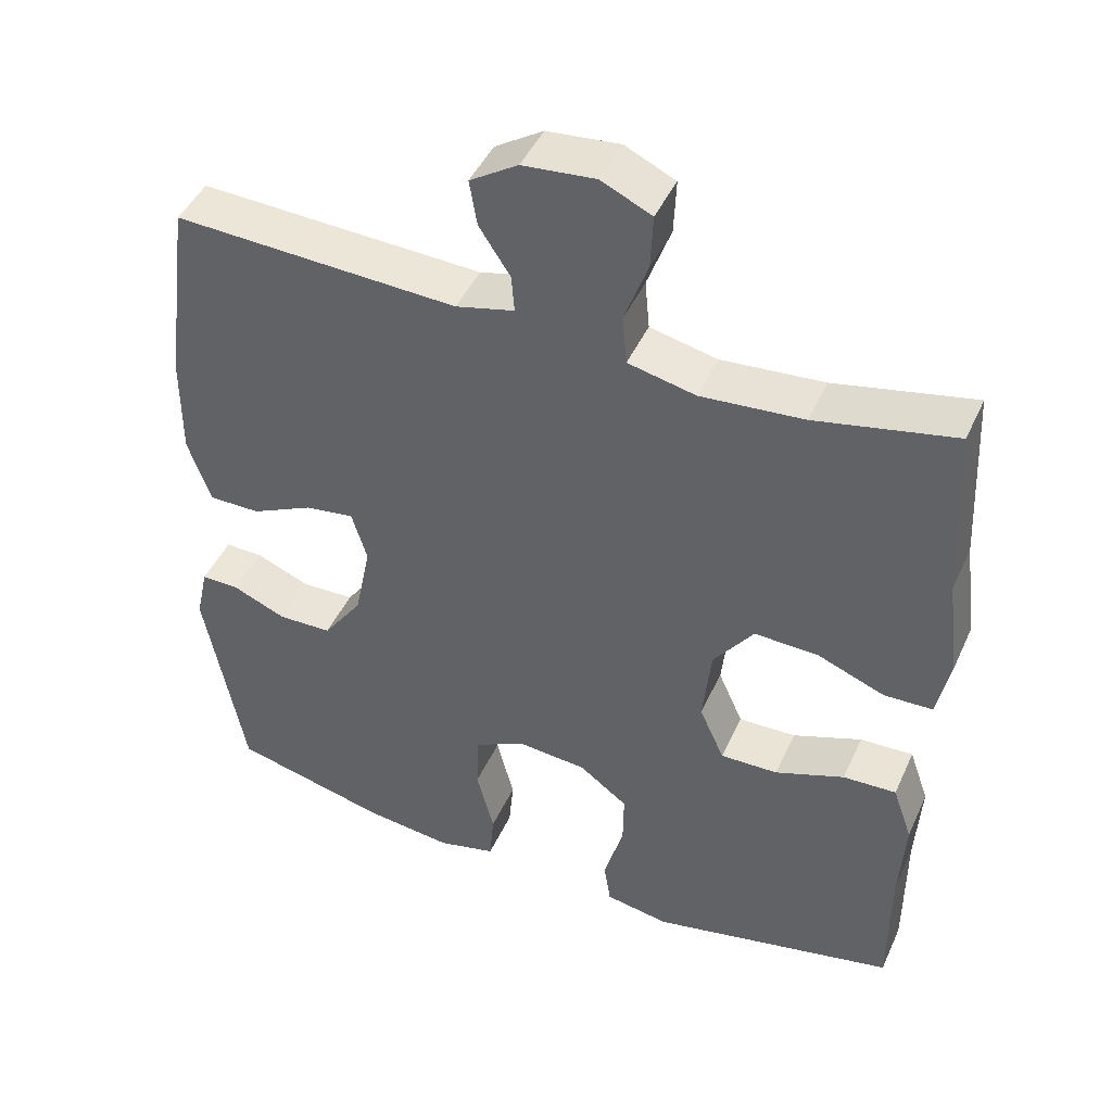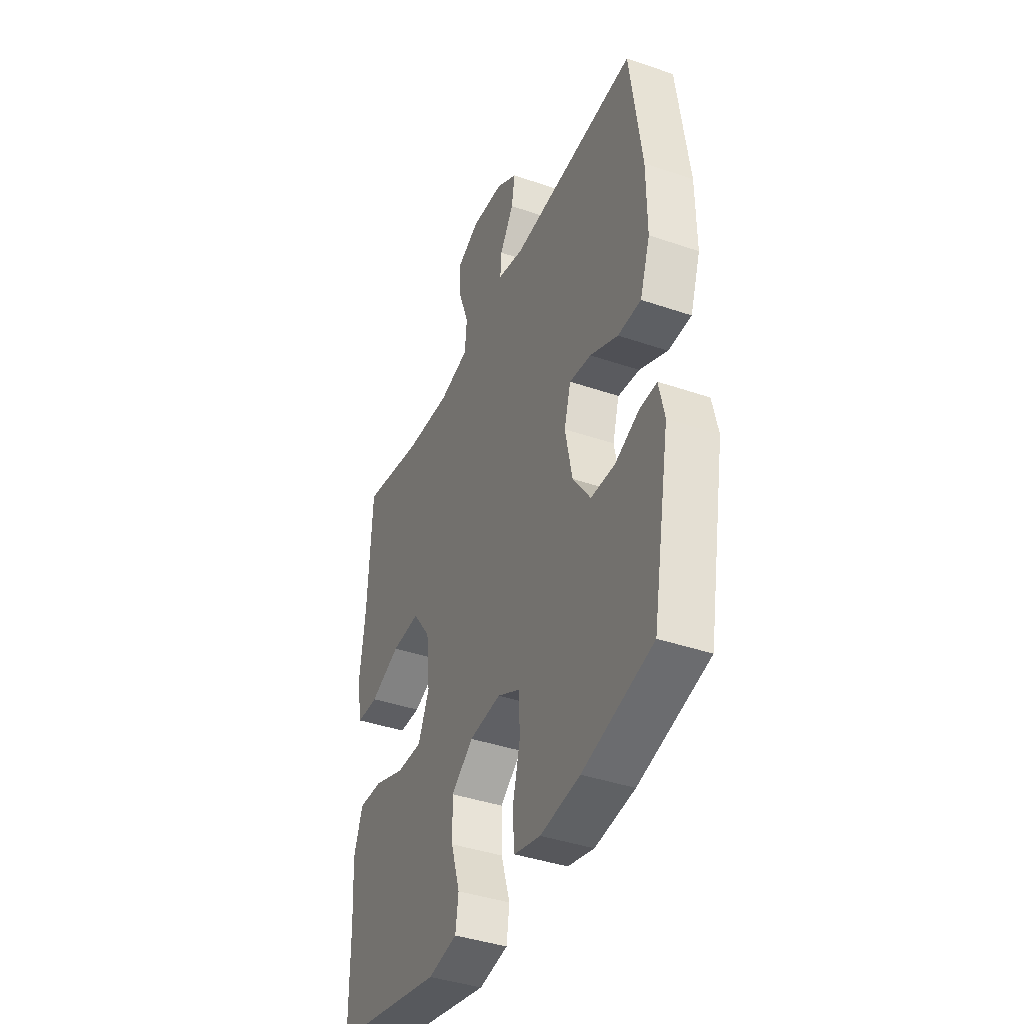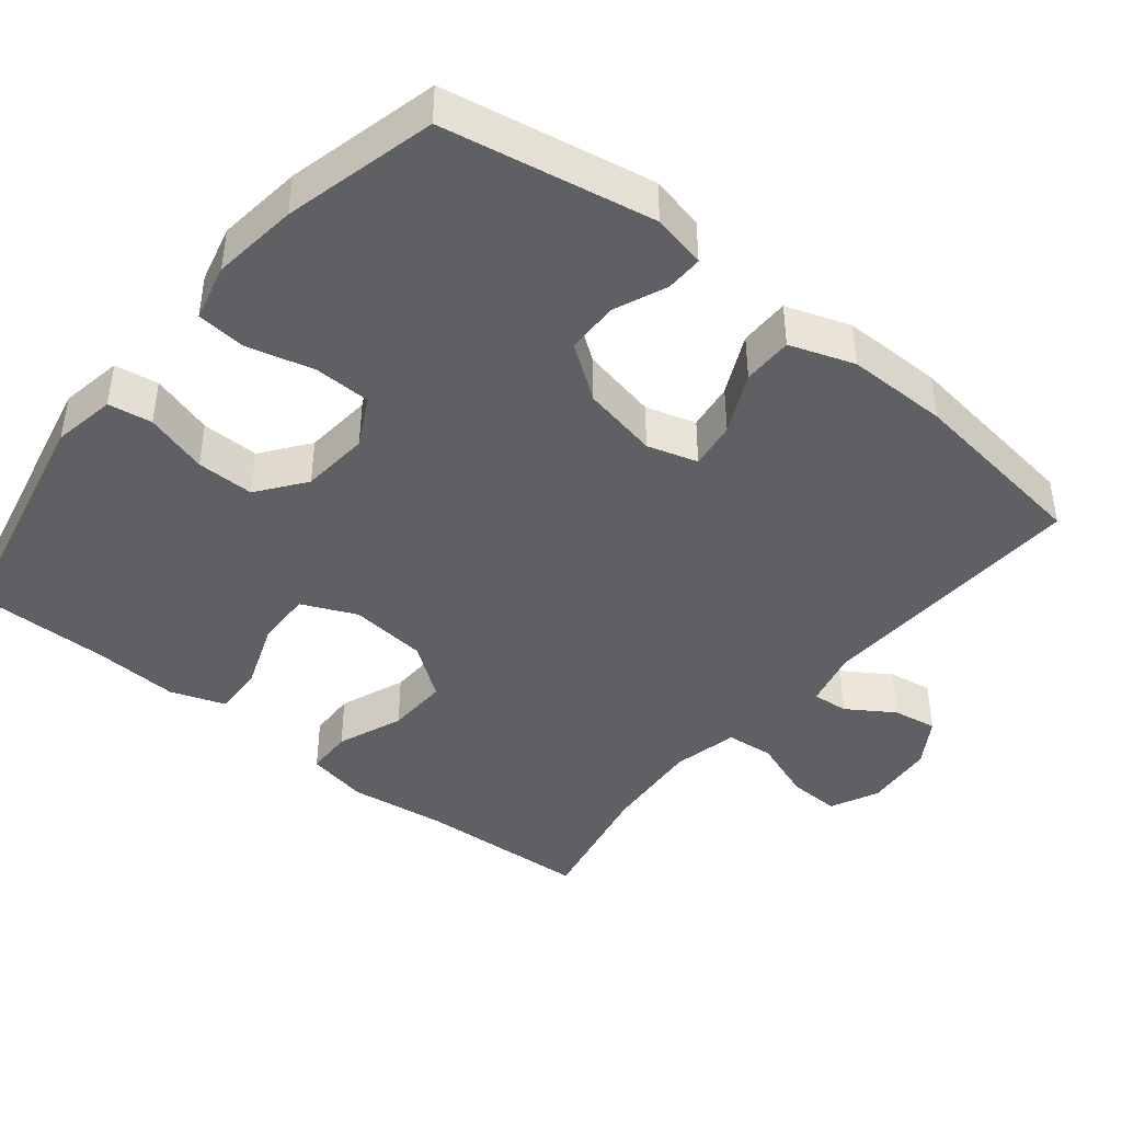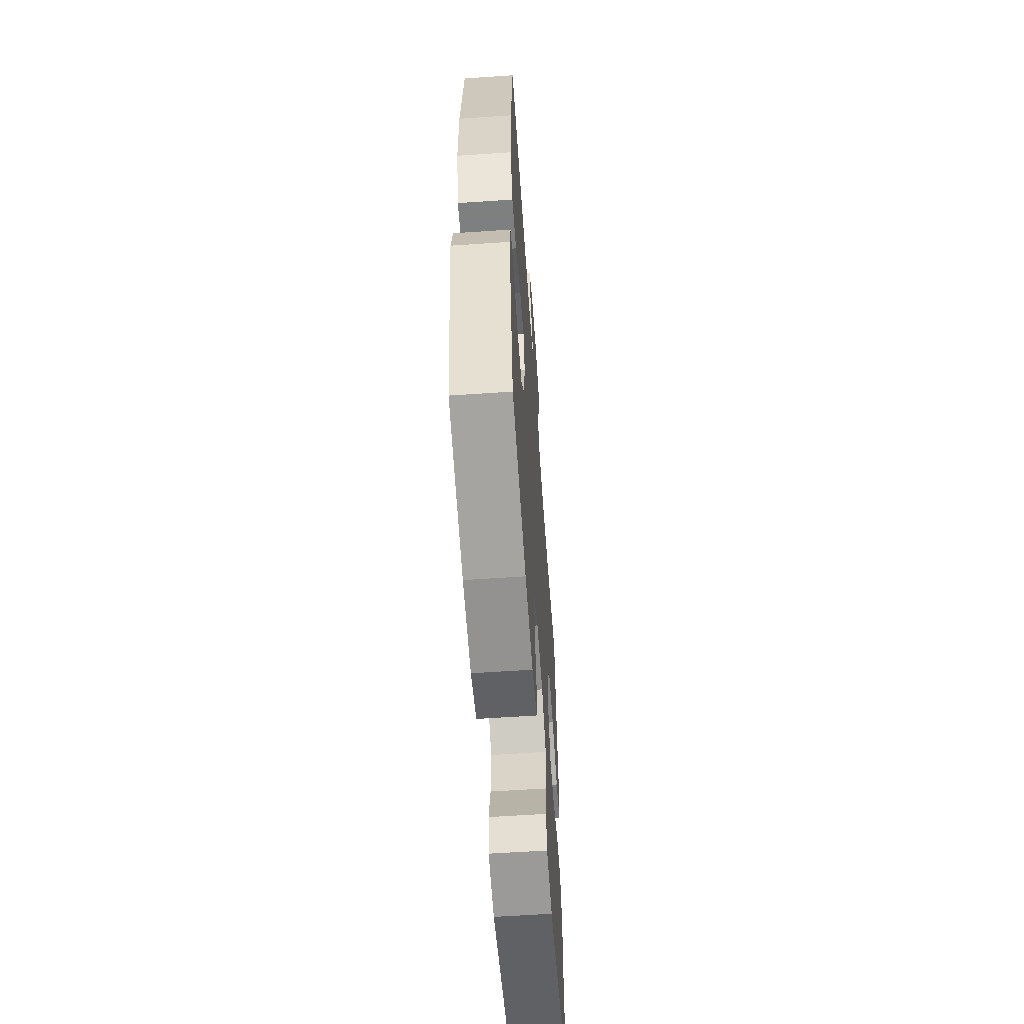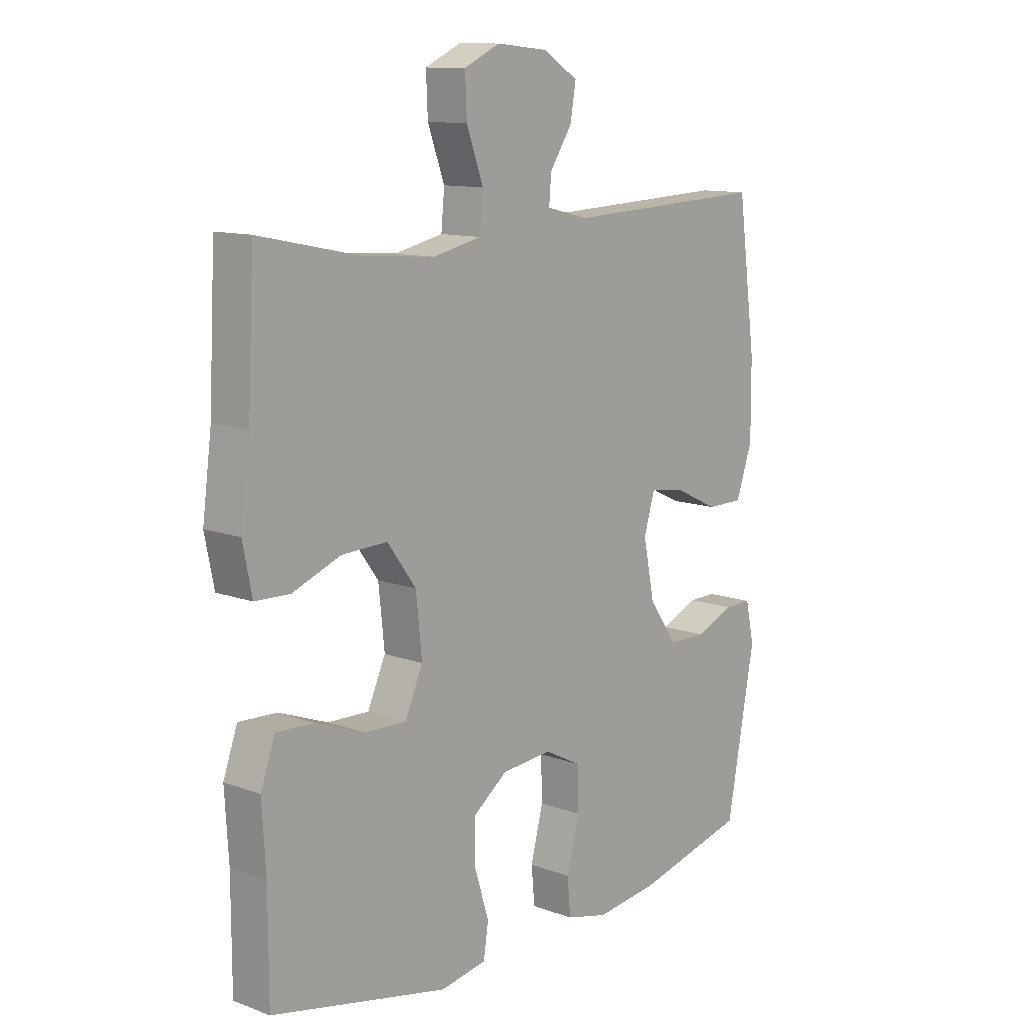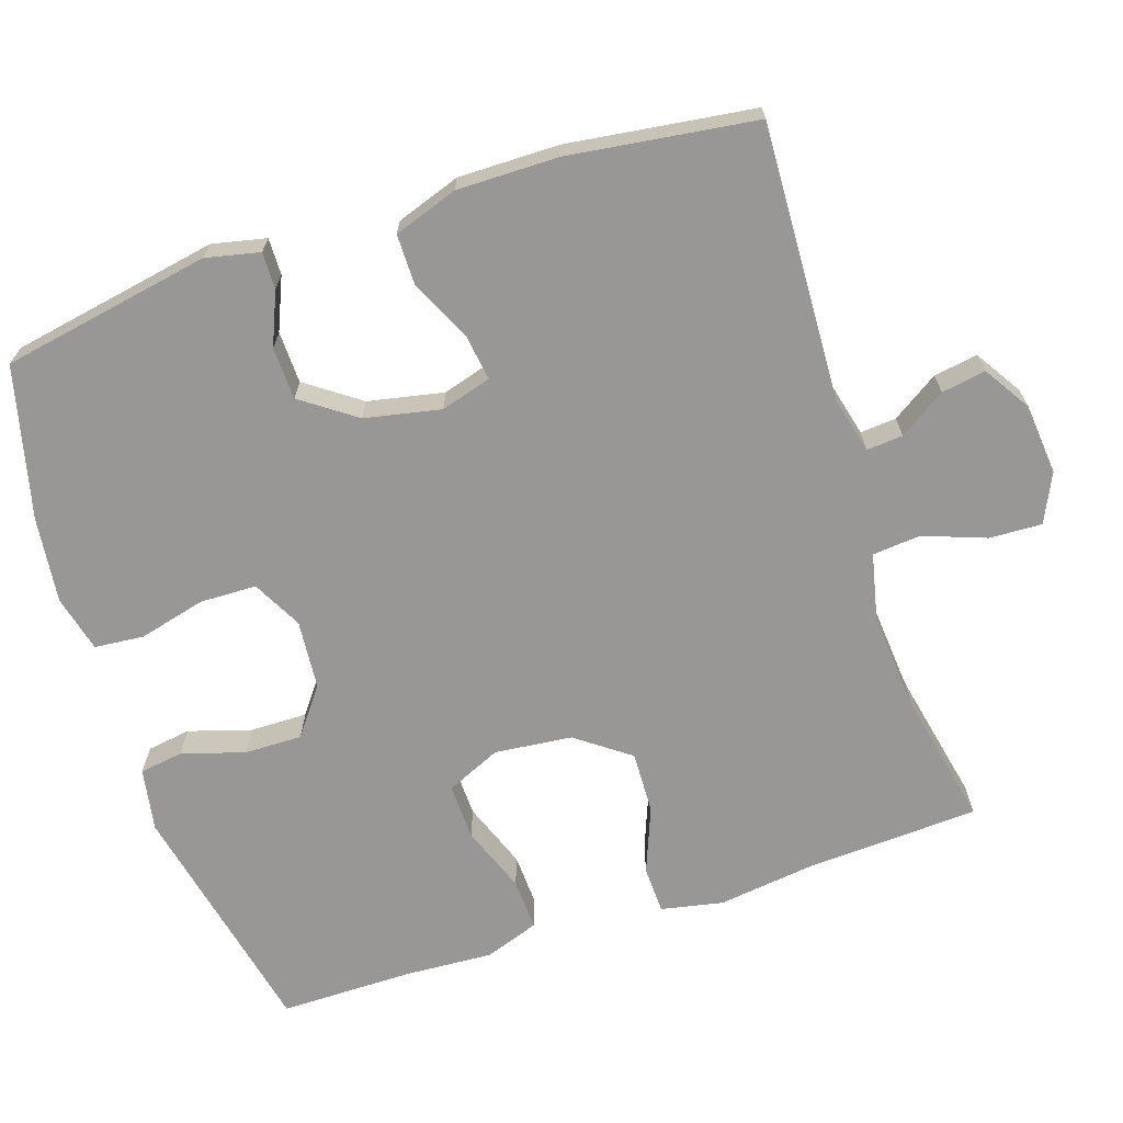
<metadata>
{"format":"obj","ext":"obj","renderer":"f3d","projection":"perspective","resolution":1024,"background":"white","views":[{"elev":45.3,"azim":23.5,"up":"+Z"},{"elev":-40.4,"azim":-112.9,"up":"+Z"},{"elev":-42.8,"azim":-129.0,"up":"+Y"},{"elev":-59.6,"azim":-86.0,"up":"+Z"},{"elev":11.7,"azim":131.3,"up":"+Z"},{"elev":-68.2,"azim":-71.8,"up":"+Y"}]}
</metadata>
<code>
v 0.5 0.07 0.5
v 0.512 0.07 0.265
v 0.529 0.07 0.134
v 0.512 0.07 0.05
v 0.448 0.07 0.048
v 0.359 0.07 0.083
v 0.275 0.07 0.086
v 0.222 0.07 0.014
v 0.211 0.07 -0.091
v 0.244 0.07 -0.165
v 0.32 0.07 -0.163
v 0.411 0.07 -0.129
v 0.481 0.07 -0.126
v 0.507 0.07 -0.2
v 0.5 0.07 -0.317
v 0.5 0.07 -0.5
v 0.174 0.07 -0.57
v 0.089 0.07 -0.555
v 0.08 0.07 -0.496
v 0.106 0.07 -0.411
v 0.107 0.07 -0.333
v 0.043 0.07 -0.285
v -0.05 0.07 -0.277
v -0.117 0.07 -0.312
v -0.119 0.07 -0.389
v -0.096 0.07 -0.479
v -0.102 0.07 -0.546
v -0.179 0.07 -0.565
v -0.295 0.07 -0.551
v -0.5 0.07 -0.5
v -0.552 0.07 -0.217
v -0.536 0.07 -0.144
v -0.486 0.07 -0.145
v -0.415 0.07 -0.175
v -0.344 0.07 -0.173
v -0.292 0.07 -0.1
v -0.271 0.07 0.003
v -0.291 0.07 0.071
v -0.355 0.07 0.062
v -0.437 0.07 0.023
v -0.505 0.07 0.023
v -0.535 0.07 0.11
v -0.534 0.07 0.247
v -0.5 0.07 0.5
v -0.126 0.07 0.483
v -0.049 0.07 0.502
v -0.053 0.07 0.551
v -0.094 0.07 0.614
v -0.104 0.07 0.674
v -0.041 0.07 0.714
v 0.055 0.07 0.723
v 0.121 0.07 0.692
v 0.118 0.07 0.621
v 0.087 0.07 0.536
v 0.093 0.07 0.471
v 0.182 0.07 0.451
v 0.317 0.07 0.462
v 0.5 0 0.5
v 0.512 0 0.265
v 0.529 0 0.134
v 0.512 0 0.05
v 0.448 0 0.048
v 0.359 0 0.083
v 0.275 0 0.086
v 0.222 0 0.014
v 0.211 0 -0.091
v 0.244 0 -0.165
v 0.32 0 -0.163
v 0.411 0 -0.129
v 0.481 0 -0.126
v 0.507 0 -0.2
v 0.5 0 -0.317
v 0.5 0 -0.5
v 0.174 0 -0.57
v 0.089 0 -0.555
v 0.08 0 -0.496
v 0.106 0 -0.411
v 0.107 0 -0.333
v 0.043 0 -0.285
v -0.05 0 -0.277
v -0.117 0 -0.312
v -0.119 0 -0.389
v -0.096 0 -0.479
v -0.102 0 -0.546
v -0.179 0 -0.565
v -0.295 0 -0.551
v -0.5 0 -0.5
v -0.552 0 -0.217
v -0.536 0 -0.144
v -0.486 0 -0.145
v -0.415 0 -0.175
v -0.344 0 -0.173
v -0.292 0 -0.1
v -0.271 0 0.003
v -0.291 0 0.071
v -0.355 0 0.062
v -0.437 0 0.023
v -0.505 0 0.023
v -0.535 0 0.11
v -0.534 0 0.247
v -0.5 0 0.5
v -0.126 0 0.483
v -0.049 0 0.502
v -0.053 0 0.551
v -0.094 0 0.614
v -0.104 0 0.674
v -0.041 0 0.714
v 0.055 0 0.723
v 0.121 0 0.692
v 0.118 0 0.621
v 0.087 0 0.536
v 0.093 0 0.471
v 0.182 0 0.451
v 0.317 0 0.462
f 51 52 53 54
f 51 54 55
f 50 51 55
f 47 48 49 50
f 46 47 50 55
f 45 46 55 56
f 43 44 45 56
f 39 40 41 42
f 38 39 42 43
f 31 32 33 34
f 31 34 35
f 30 31 35
f 29 30 35 36
f 25 26 27 28
f 24 25 28 29
f 17 18 19 20
f 15 16 17 20
f 15 20 21
f 14 15 21 22
f 11 12 13 14
f 10 11 14 22
f 3 4 5 6
f 2 3 6 7
f 57 1 2 7
f 38 43 56 57
f 37 38 57 7
f 24 29 36 37
f 23 24 37 7
f 9 10 22 23
f 8 9 23
f 7 8 23
f 111 110 109 108
f 112 111 108
f 112 108 107
f 107 106 105 104
f 112 107 104 103
f 113 112 103 102
f 113 102 101 100
f 99 98 97 96
f 100 99 96 95
f 91 90 89 88
f 92 91 88
f 92 88 87
f 93 92 87 86
f 85 84 83 82
f 86 85 82 81
f 77 76 75 74
f 77 74 73 72
f 78 77 72
f 79 78 72 71
f 71 70 69 68
f 79 71 68 67
f 63 62 61 60
f 64 63 60 59
f 64 59 58 114
f 114 113 100 95
f 64 114 95 94
f 94 93 86 81
f 64 94 81 80
f 80 79 67 66
f 80 66 65
f 80 65 64
f 1 58 59 2
f 2 59 60 3
f 3 60 61 4
f 4 61 62 5
f 5 62 63 6
f 6 63 64 7
f 7 64 65 8
f 8 65 66 9
f 9 66 67 10
f 10 67 68 11
f 11 68 69 12
f 12 69 70 13
f 13 70 71 14
f 14 71 72 15
f 15 72 73 16
f 16 73 74 17
f 17 74 75 18
f 18 75 76 19
f 19 76 77 20
f 20 77 78 21
f 21 78 79 22
f 22 79 80 23
f 23 80 81 24
f 24 81 82 25
f 25 82 83 26
f 26 83 84 27
f 27 84 85 28
f 28 85 86 29
f 29 86 87 30
f 30 87 88 31
f 31 88 89 32
f 32 89 90 33
f 33 90 91 34
f 34 91 92 35
f 35 92 93 36
f 36 93 94 37
f 37 94 95 38
f 38 95 96 39
f 39 96 97 40
f 40 97 98 41
f 41 98 99 42
f 42 99 100 43
f 43 100 101 44
f 44 101 102 45
f 45 102 103 46
f 46 103 104 47
f 47 104 105 48
f 48 105 106 49
f 49 106 107 50
f 50 107 108 51
f 51 108 109 52
f 52 109 110 53
f 53 110 111 54
f 54 111 112 55
f 55 112 113 56
f 56 113 114 57
f 57 114 58 1

</code>
